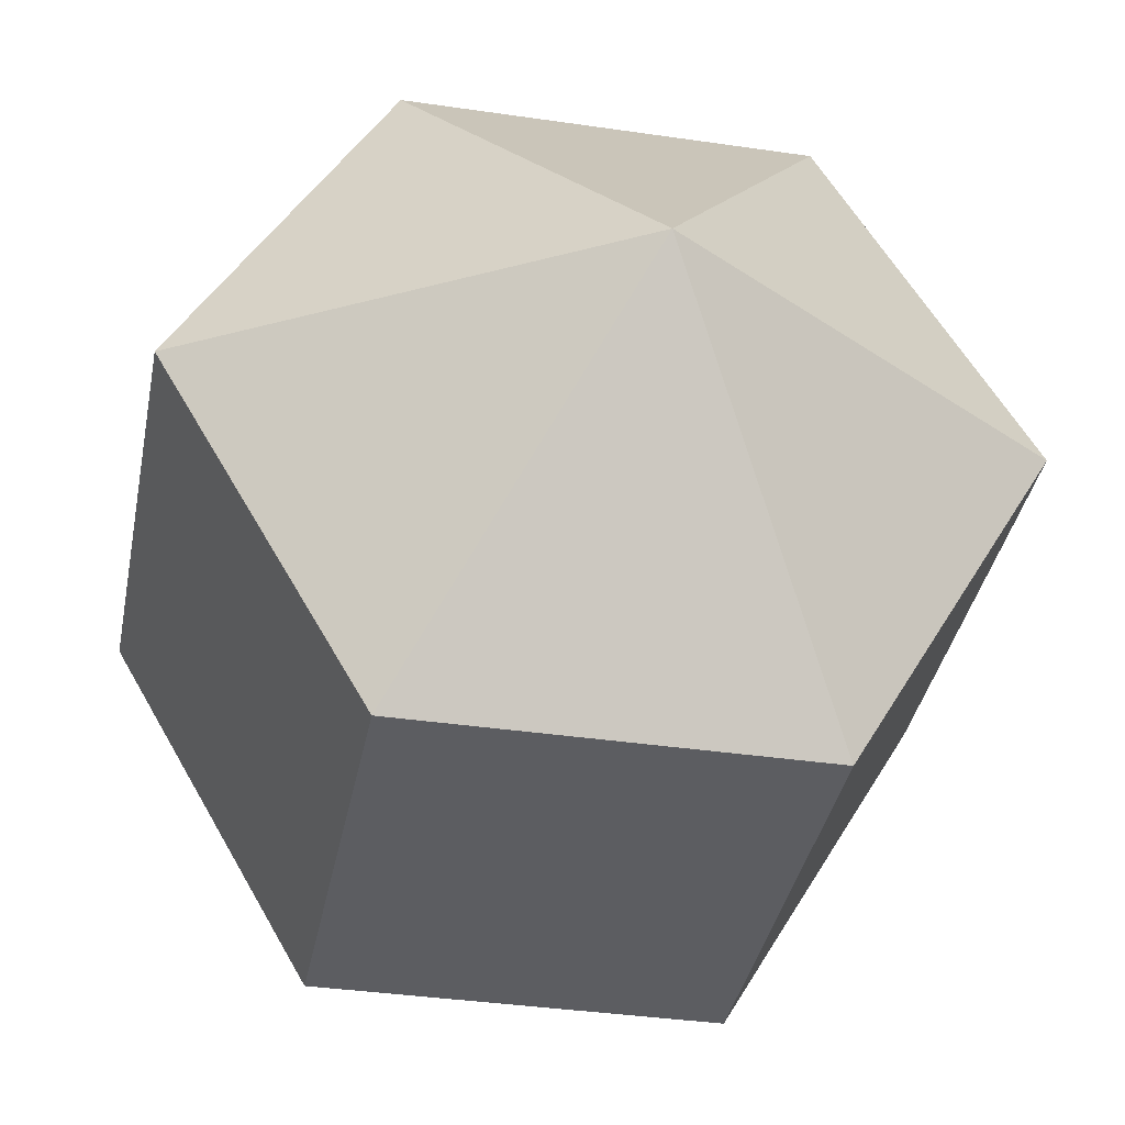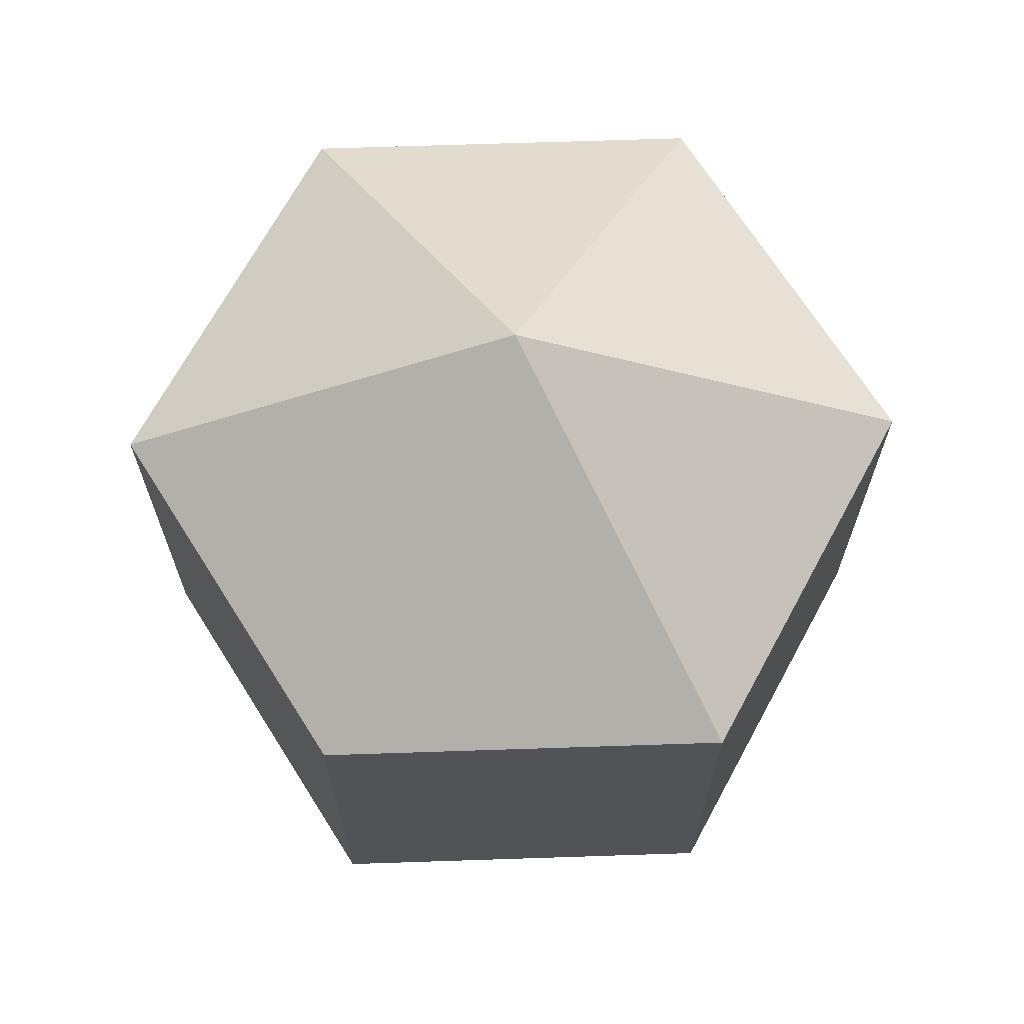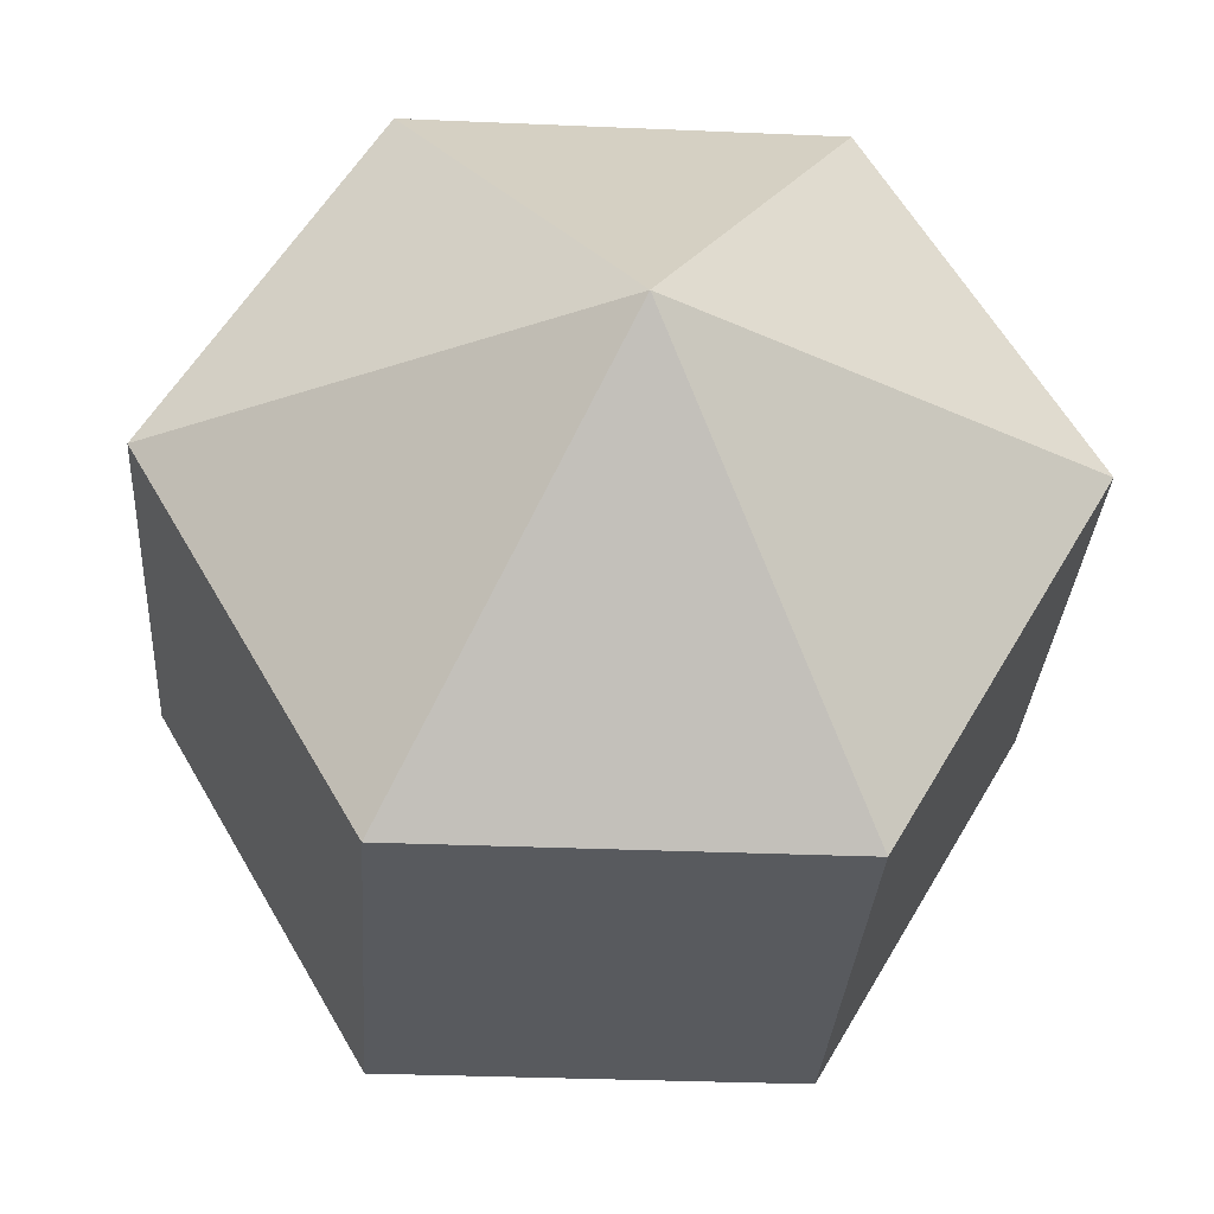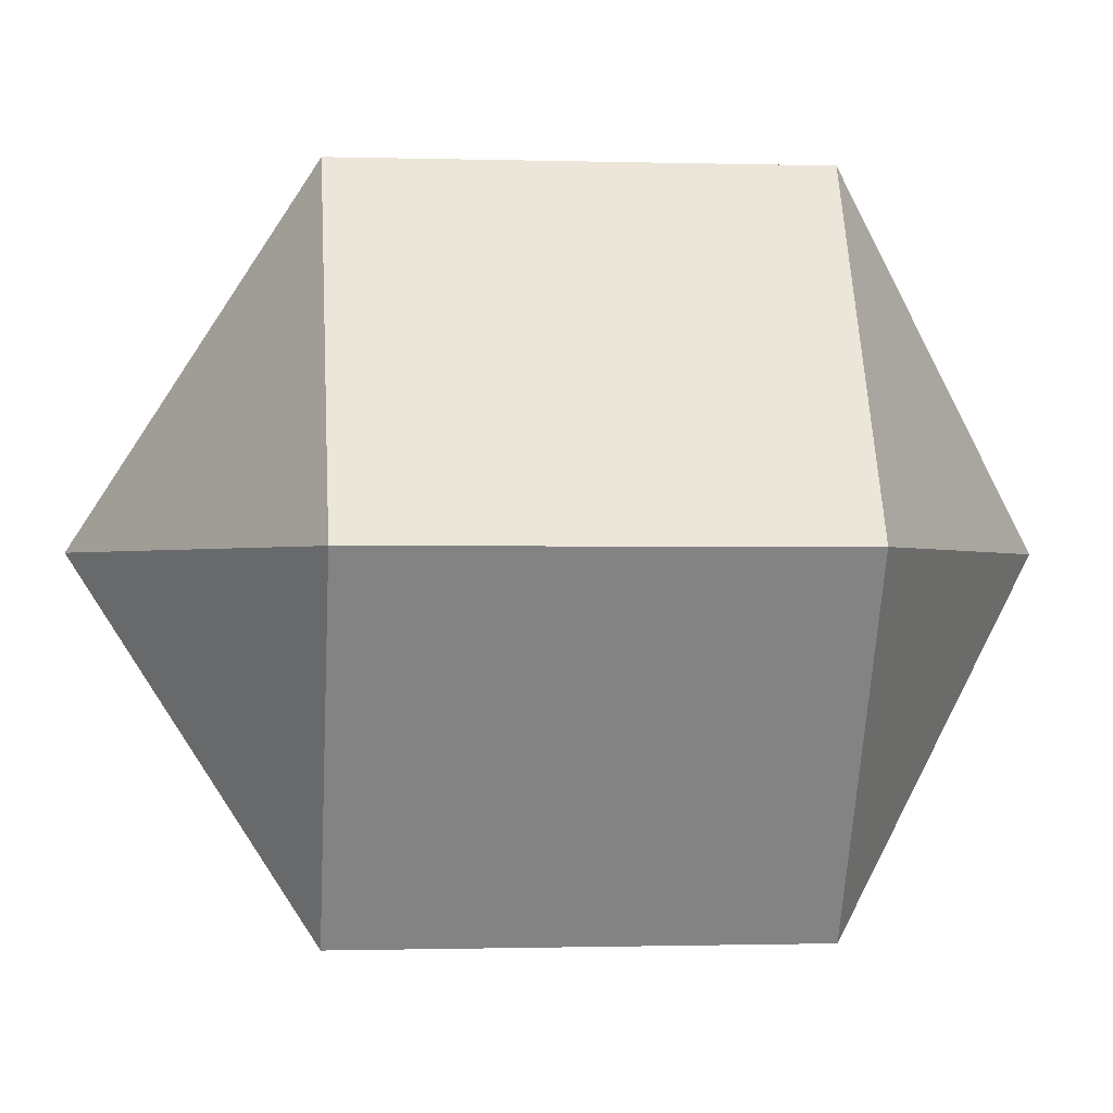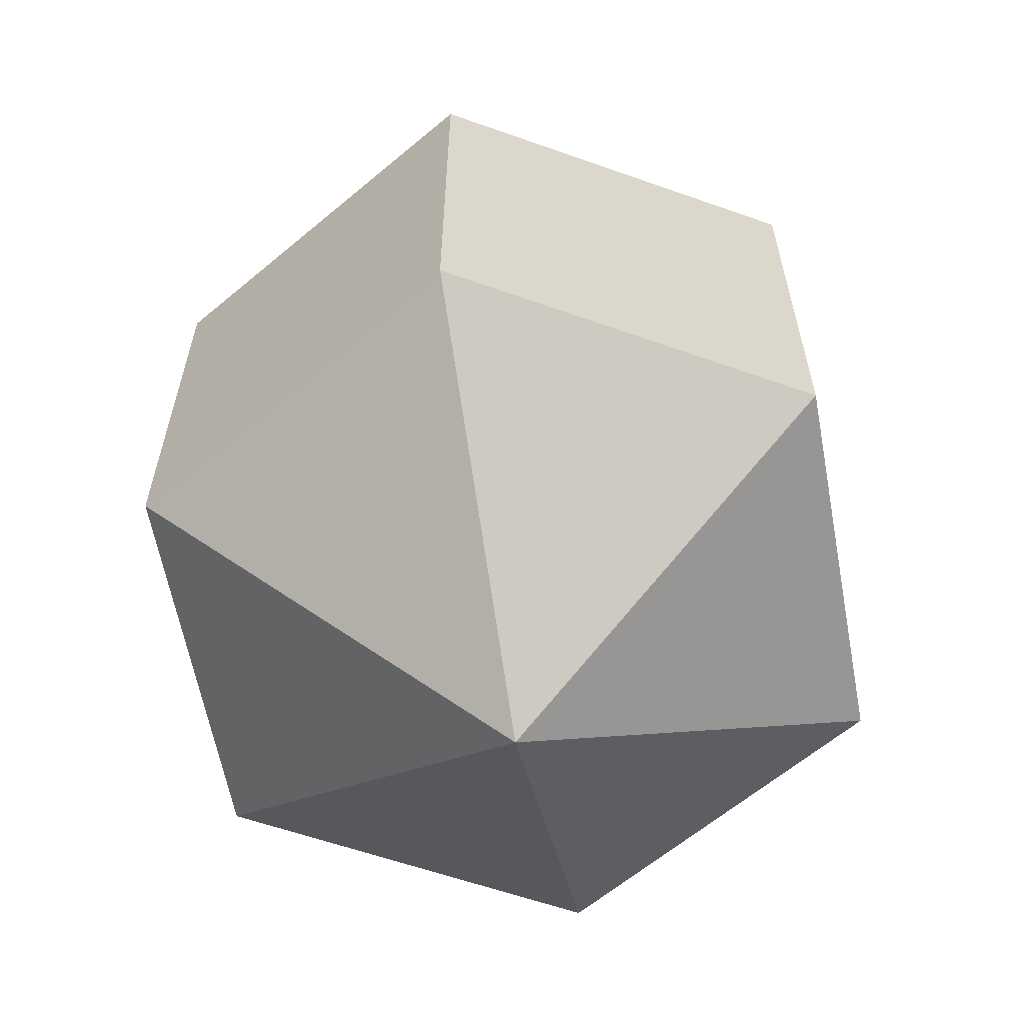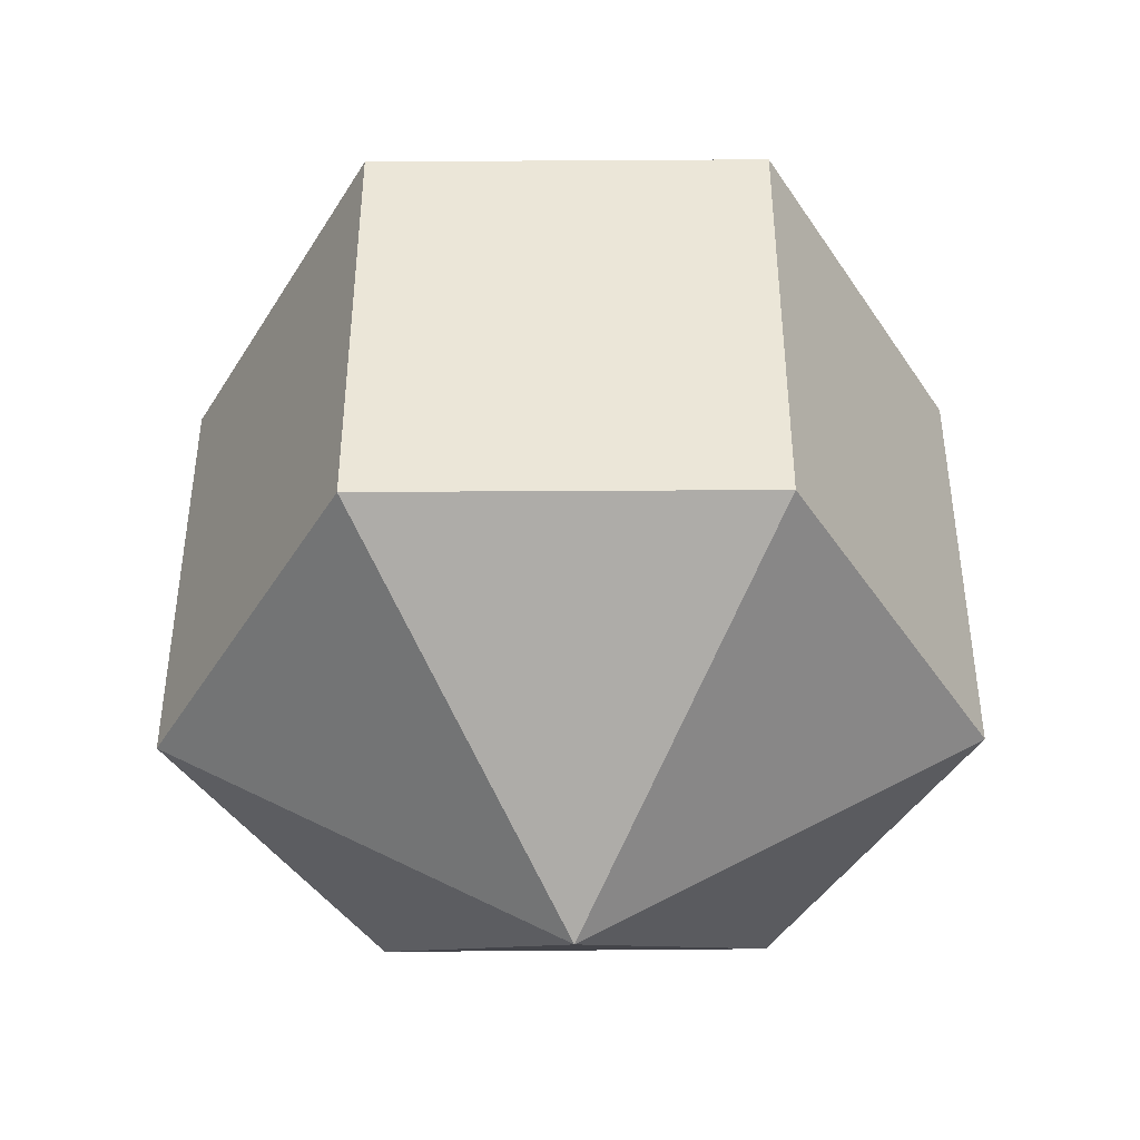
<metadata>
{"format":"obj","ext":"obj","renderer":"f3d","projection":"perspective","resolution":1024,"background":"white","views":[{"elev":-36.6,"azim":-10.8,"up":"+Z"},{"elev":68.1,"azim":-1.9,"up":"+Y"},{"elev":-30.5,"azim":-3.6,"up":"+Z"},{"elev":-0.8,"azim":-96.4,"up":"+Z"},{"elev":-61.4,"azim":-79.5,"up":"+Y"},{"elev":-43.0,"azim":-59.2,"up":"+Y"}]}
</metadata>
<code>
o model_404
v 0.0002522 0.03774 0.000218
v -0.01622 0.01872 -0.02832
v -0.03269 0.01872 0.000218
v 0.0002522 0.03774 0.000218
v -0.01622 0.01872 0.02831
v -0.03269 0.01872 0.000218
v 0.0002522 0.03774 0.000218
v -0.01622 0.01872 0.02831
v 0.01621 0.01872 0.02831
v 0.0002522 0.03774 0.000218
v 0.03268 0.01872 0.000218
v 0.01621 0.01872 0.02831
v 0.0002522 0.03774 0.000218
v 0.03268 0.01872 0.000218
v 0.01621 0.01872 -0.02832
v 0.0002522 0.03774 0.000218
v -0.01622 0.01872 -0.02832
v 0.01621 0.01872 -0.02832
v 0.0002522 -0.03776 0.000218
v -0.03269 -0.01873 0.000218
v -0.01622 -0.01873 -0.02832
v 0.0002522 -0.03776 0.000218
v -0.03269 -0.01873 0.000218
v -0.01622 -0.01873 0.02831
v 0.0002522 -0.03776 0.000218
v 0.01621 -0.01873 0.02831
v -0.01622 -0.01873 0.02831
v 0.0002522 -0.03776 0.000218
v 0.01621 -0.01873 0.02831
v 0.03268 -0.01873 0.000218
v 0.0002522 -0.03776 0.000218
v 0.01621 -0.01873 -0.02832
v 0.03268 -0.01873 0.000218
v 0.0002522 -0.03776 0.000218
v 0.01621 -0.01873 -0.02832
v -0.01622 -0.01873 -0.02832
v -0.01622 -0.01873 -0.02832
v -0.03269 -0.01873 0.000218
v -0.01622 0.01872 -0.02832
v -0.03269 0.01872 0.000218
v -0.03269 -0.01873 0.000218
v -0.01622 -0.01873 0.02831
v -0.03269 0.01872 0.000218
v -0.01622 0.01872 0.02831
v -0.01622 -0.01873 0.02831
v 0.01621 -0.01873 0.02831
v -0.01622 0.01872 0.02831
v 0.01621 0.01872 0.02831
v 0.01621 -0.01873 0.02831
v 0.03268 -0.01873 0.000218
v 0.01621 0.01872 0.02831
v 0.03268 0.01872 0.000218
v 0.03268 -0.01873 0.000218
v 0.01621 -0.01873 -0.02832
v 0.03268 0.01872 0.000218
v 0.01621 0.01872 -0.02832
v 0.01621 -0.01873 -0.02832
v -0.01622 -0.01873 -0.02832
v 0.01621 0.01872 -0.02832
v -0.01622 0.01872 -0.02832
f 1 2 3
f 2 3 3
f 3 3 4
f 3 4 4
f 4 4 5
f 4 6 5
f 5 6 6
f 6 7 6
f 6 7 7
f 7 8 7
f 7 8 9
f 8 9 9
f 9 9 10
f 9 10 10
f 10 10 11
f 10 12 11
f 11 12 12
f 12 13 12
f 12 13 13
f 13 14 13
f 13 14 15
f 14 15 15
f 15 15 16
f 15 16 16
f 16 16 17
f 16 18 17
f 17 18 18
f 18 19 18
f 18 19 19
f 19 20 19
f 19 20 21
f 20 21 21
f 21 21 22
f 21 22 22
f 22 22 23
f 22 24 23
f 23 24 24
f 24 25 24
f 24 25 25
f 25 26 25
f 25 26 27
f 26 27 27
f 27 27 28
f 27 28 28
f 28 28 29
f 28 30 29
f 29 30 30
f 30 31 30
f 30 31 31
f 31 32 31
f 31 32 33
f 32 33 33
f 33 33 34
f 33 34 34
f 34 34 35
f 34 36 35
f 35 36 36
f 36 37 36
f 36 37 37
f 37 38 37
f 37 38 39
f 38 40 39
f 39 40 40
f 40 41 40
f 40 41 41
f 41 42 41
f 41 42 43
f 42 44 43
f 43 44 44
f 44 45 44
f 44 45 45
f 45 46 45
f 45 46 47
f 46 48 47
f 47 48 48
f 48 49 48
f 48 49 49
f 49 50 49
f 49 50 51
f 50 52 51
f 51 52 52
f 52 53 52
f 52 53 53
f 53 54 53
f 53 54 55
f 54 56 55
f 55 56 56
f 56 57 56
f 56 57 57
f 57 58 57
f 57 58 59
f 58 60 59

</code>
